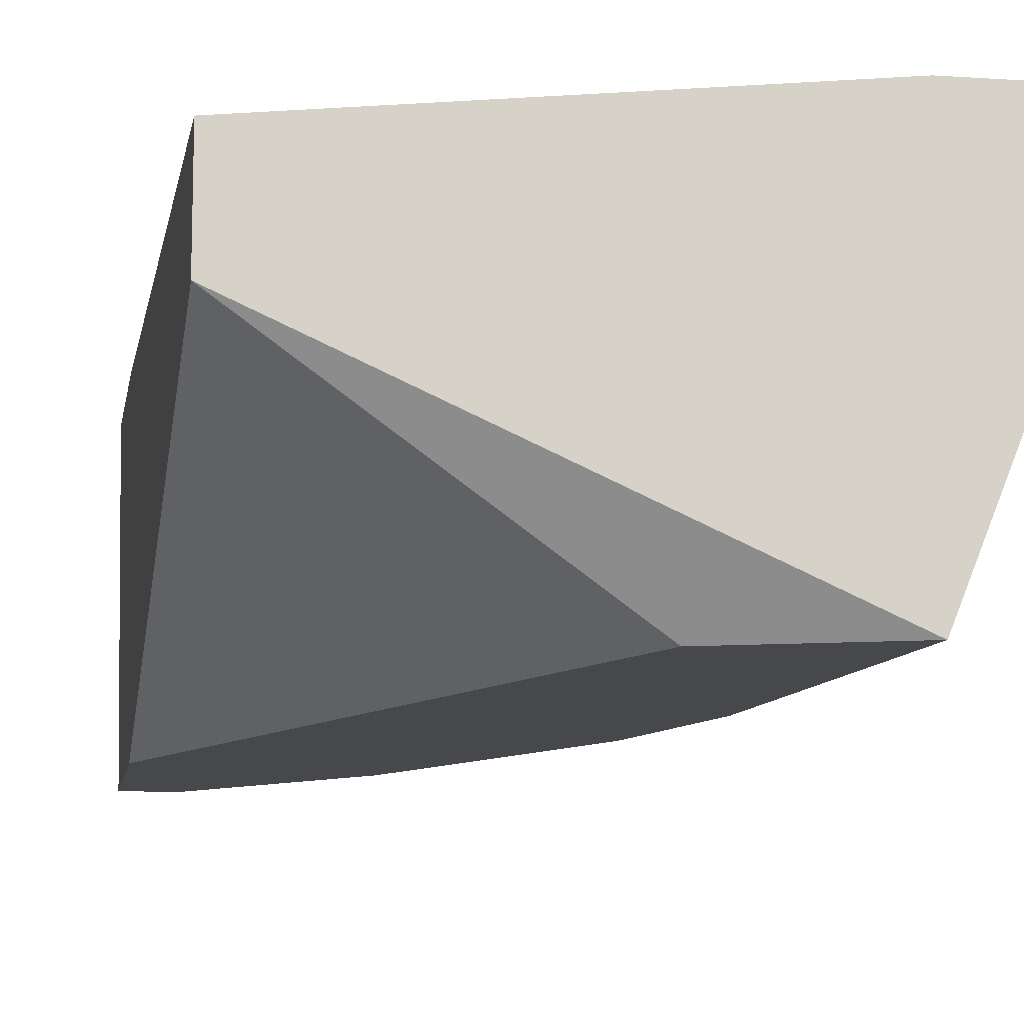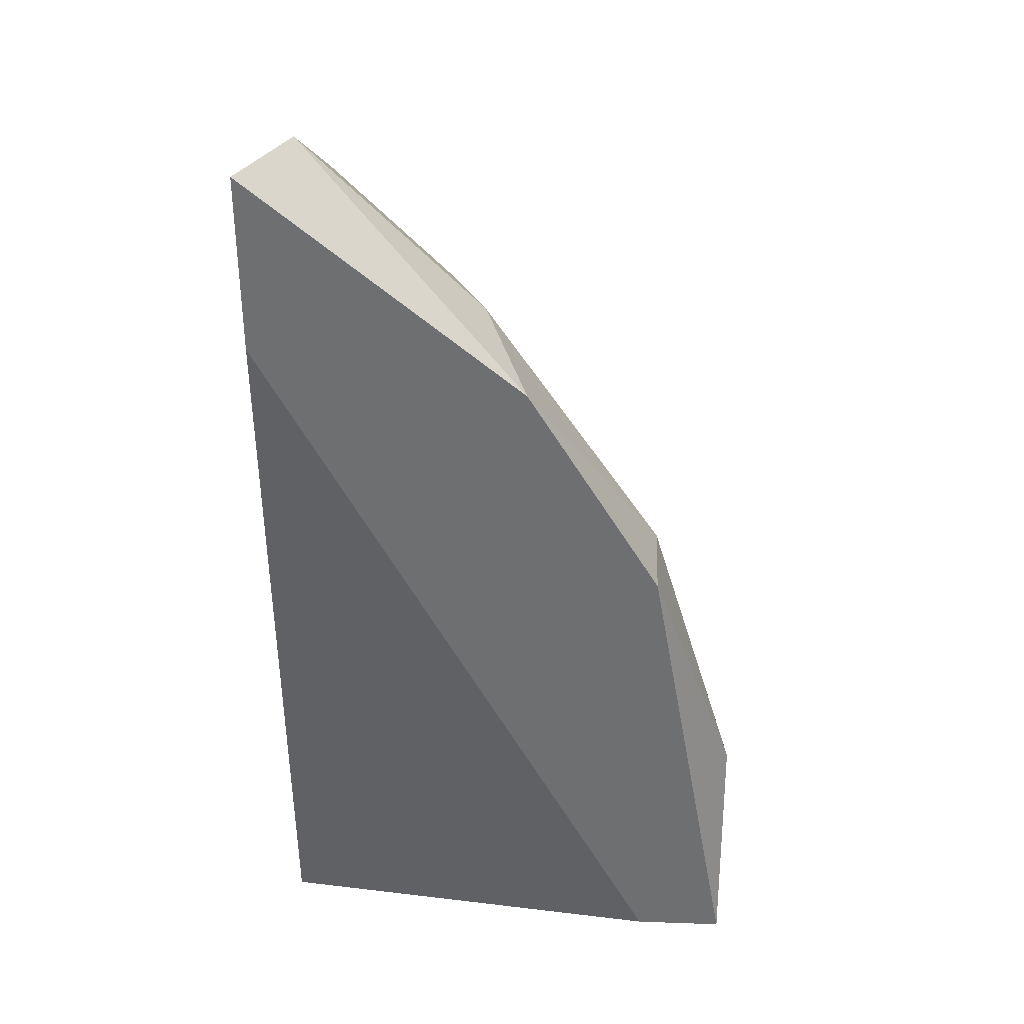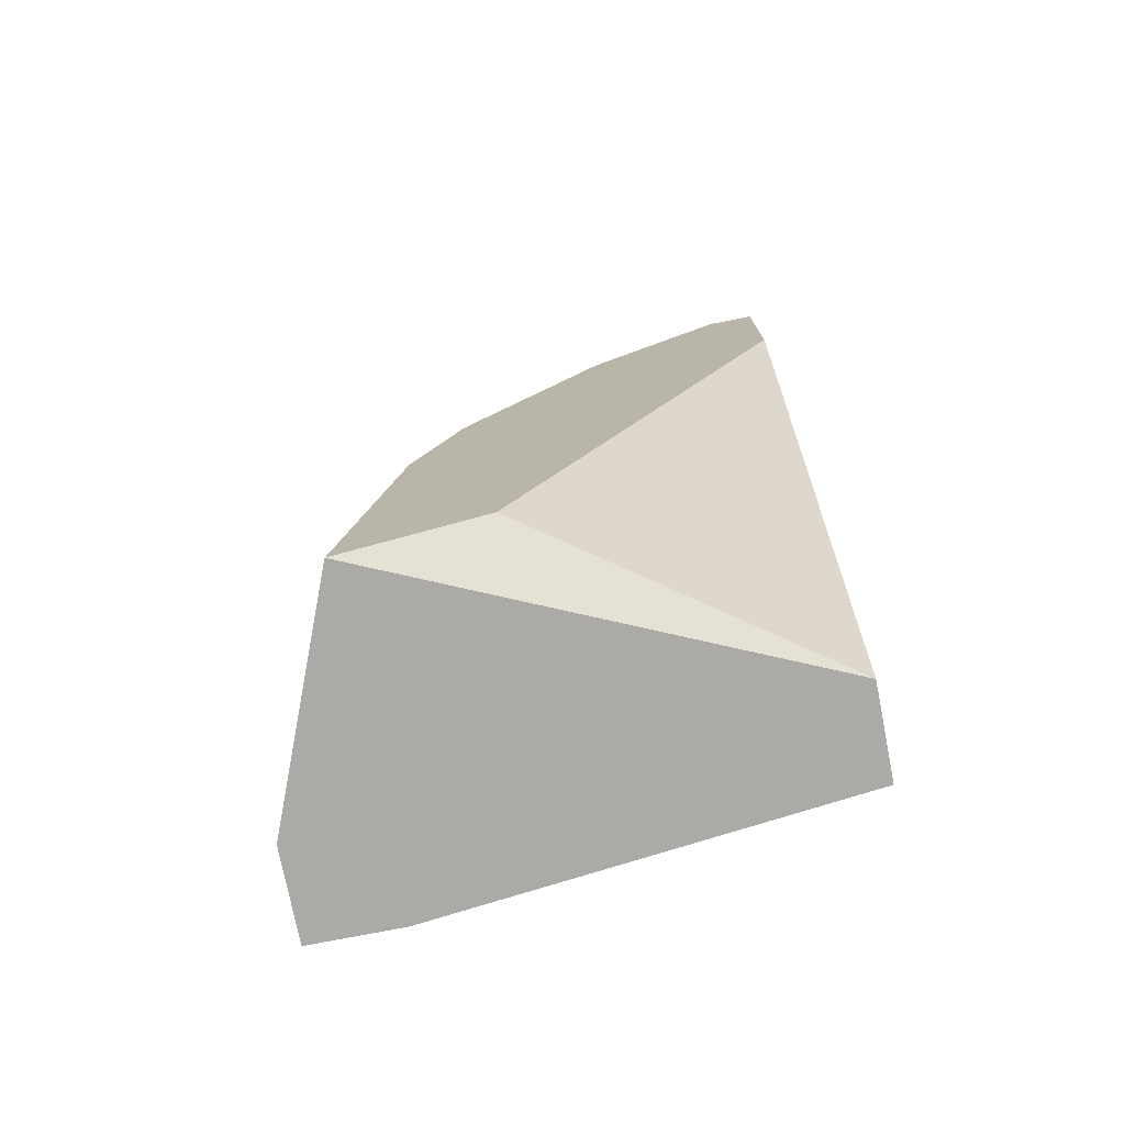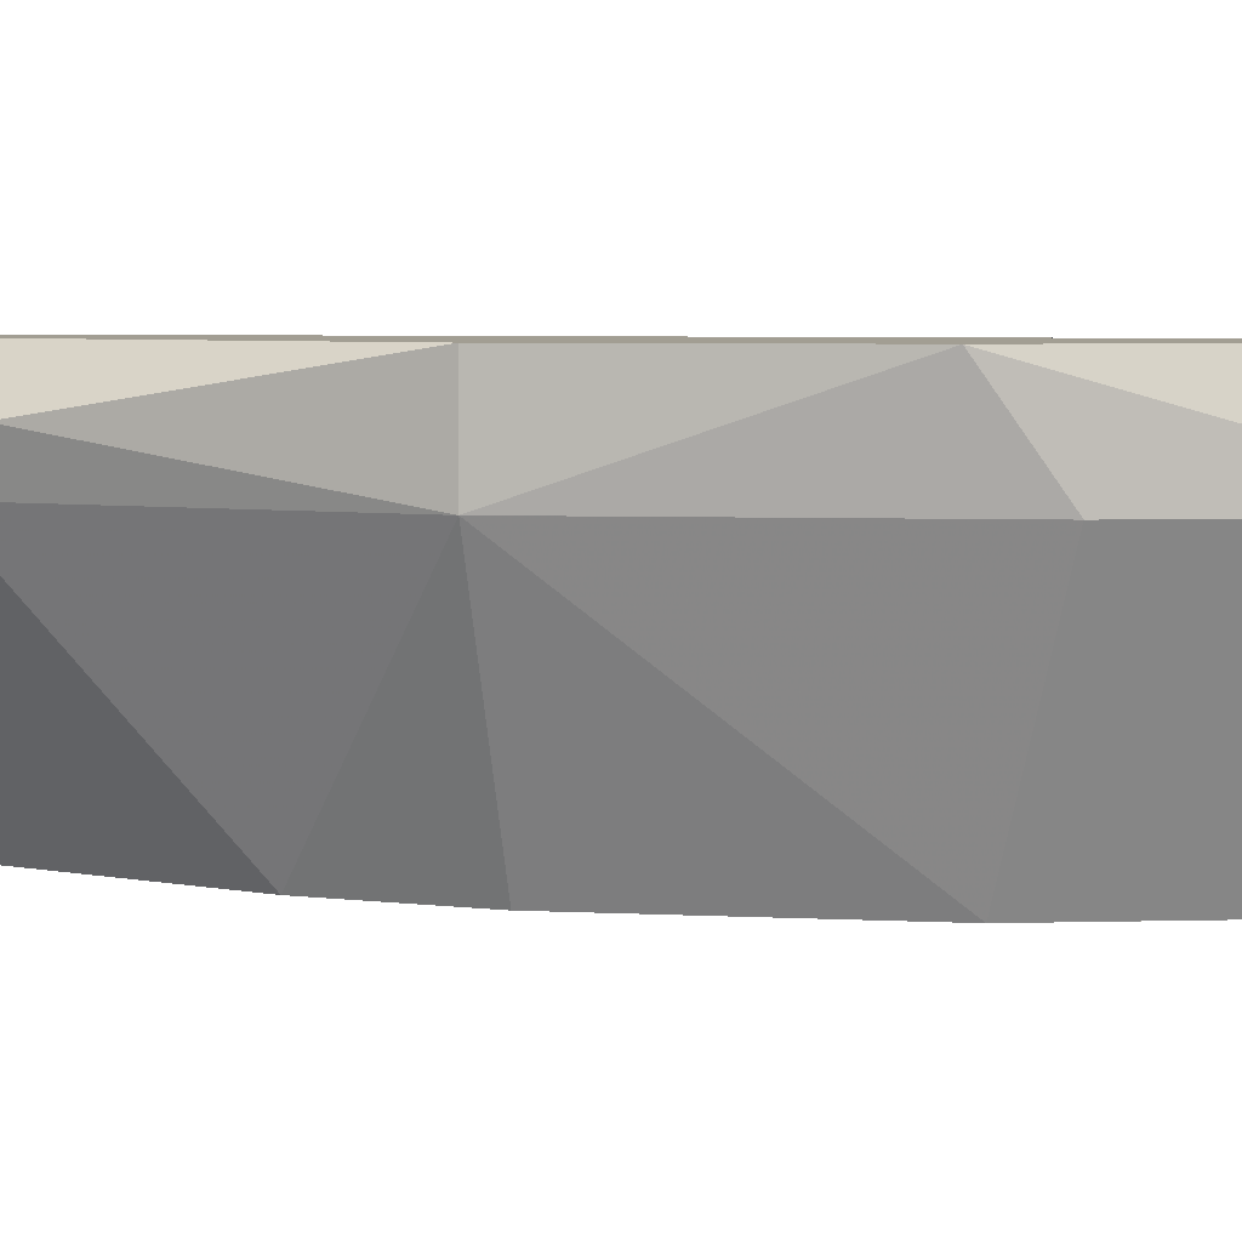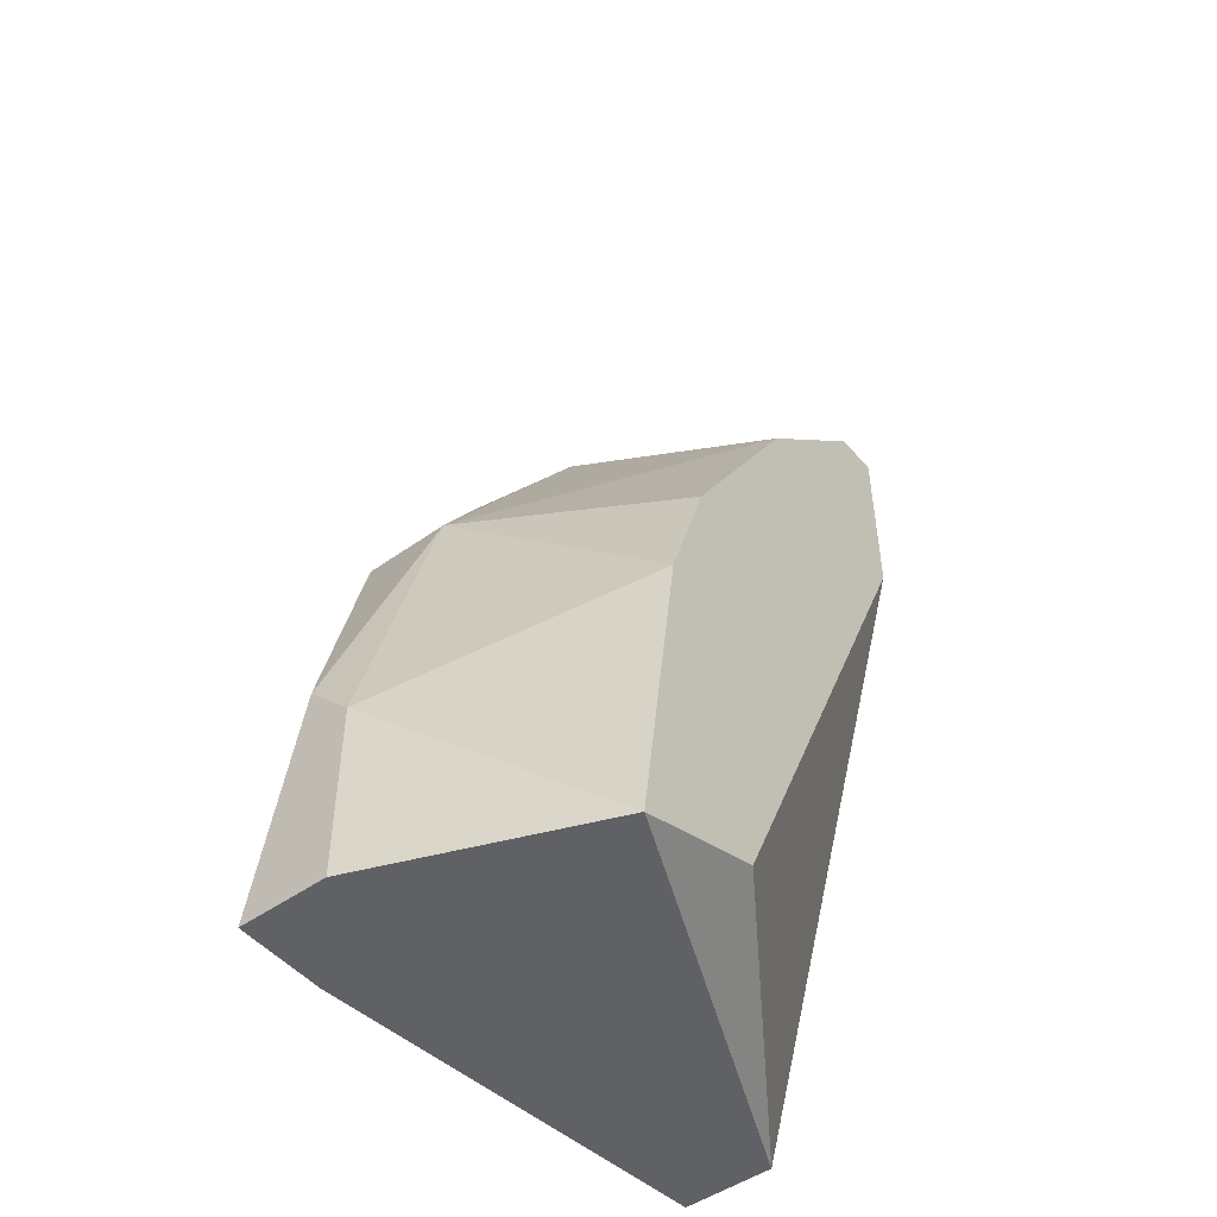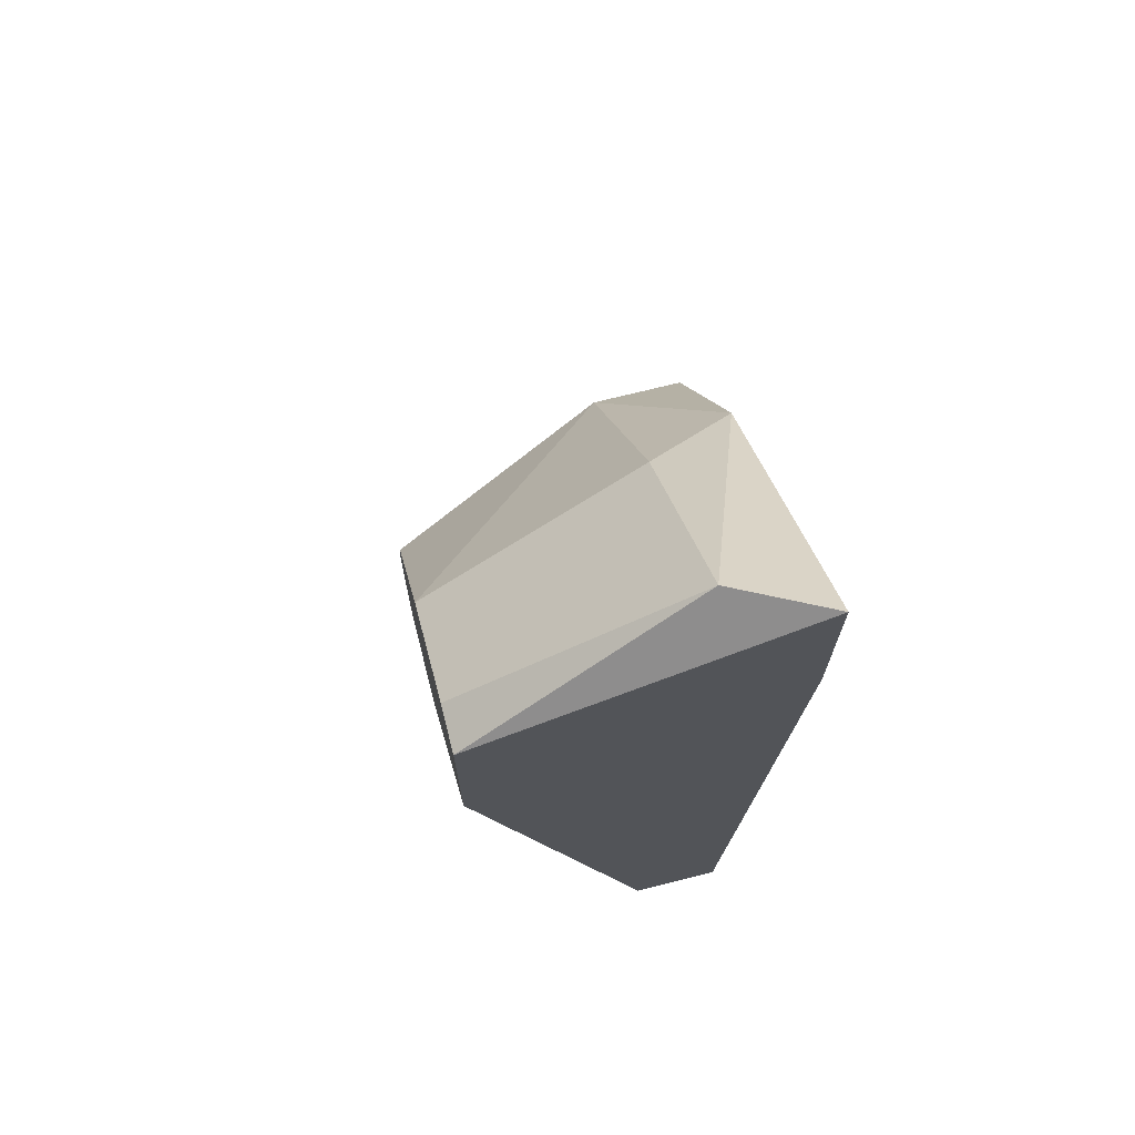
<metadata>
{"format":"obj","ext":"obj","renderer":"f3d","projection":"perspective","resolution":1024,"background":"white","views":[{"elev":-11.3,"azim":-9.3,"up":"+Z"},{"elev":35.1,"azim":2.7,"up":"+Y"},{"elev":-75.7,"azim":-168.9,"up":"+Y"},{"elev":5.1,"azim":130.3,"up":"+Z"},{"elev":-48.8,"azim":128.4,"up":"+Y"},{"elev":70.7,"azim":-104.2,"up":"+Y"}]}
</metadata>
<code>
v 0.01252 0.01099 0.01007
v 0.002718 -0.01516 0.005167
v 0.01252 -0.01352 -0.00137
v 0.002718 0.01426 -0.00137
v 0.0207 -0.01516 0.01007
v 0.002718 0.01917 0.01007
v 0.0158 -0.003715 -0.00137
v 0.002718 -0.01516 0.008438
v 0.01743 0.002818 0.006803
v 0.01743 -0.01516 -0.00137
v 0.009259 0.009361 -0.00137
v 0.0207 -0.006984 0.008438
v 0.004353 0.01917 0.006803
v 0.002718 0.007722 -0.00137
v 0.002718 0.01263 0.01007
v 0.0109 0.01263 0.006803
v 0.01743 0.002818 0.01007
v 0.01743 -0.01516 0.01007
v 0.0207 -0.008621 0.006803
v 0.01416 0.001189 -0.00137
v 0.0207 -0.01516 0.006803
v 0.004353 0.01426 -0.00137
f 13 11 22
f 4 2 6
f 5 1 6
f 3 4 7
f 2 5 8
f 6 2 8
f 2 3 10
f 5 2 10
f 3 7 10
f 7 4 11
f 4 6 13
f 6 1 13
f 3 2 14
f 4 3 14
f 2 4 14
f 5 6 15
f 6 8 15
f 1 9 16
f 9 11 16
f 13 1 16
f 11 13 16
f 1 5 17
f 9 1 17
f 5 12 17
f 12 9 17
f 8 5 18
f 5 15 18
f 15 8 18
f 7 9 19
f 10 7 19
f 12 5 19
f 9 12 19
f 9 7 20
f 7 11 20
f 11 9 20
f 5 10 21
f 10 19 21
f 19 5 21
f 11 4 22
f 4 13 22

</code>
